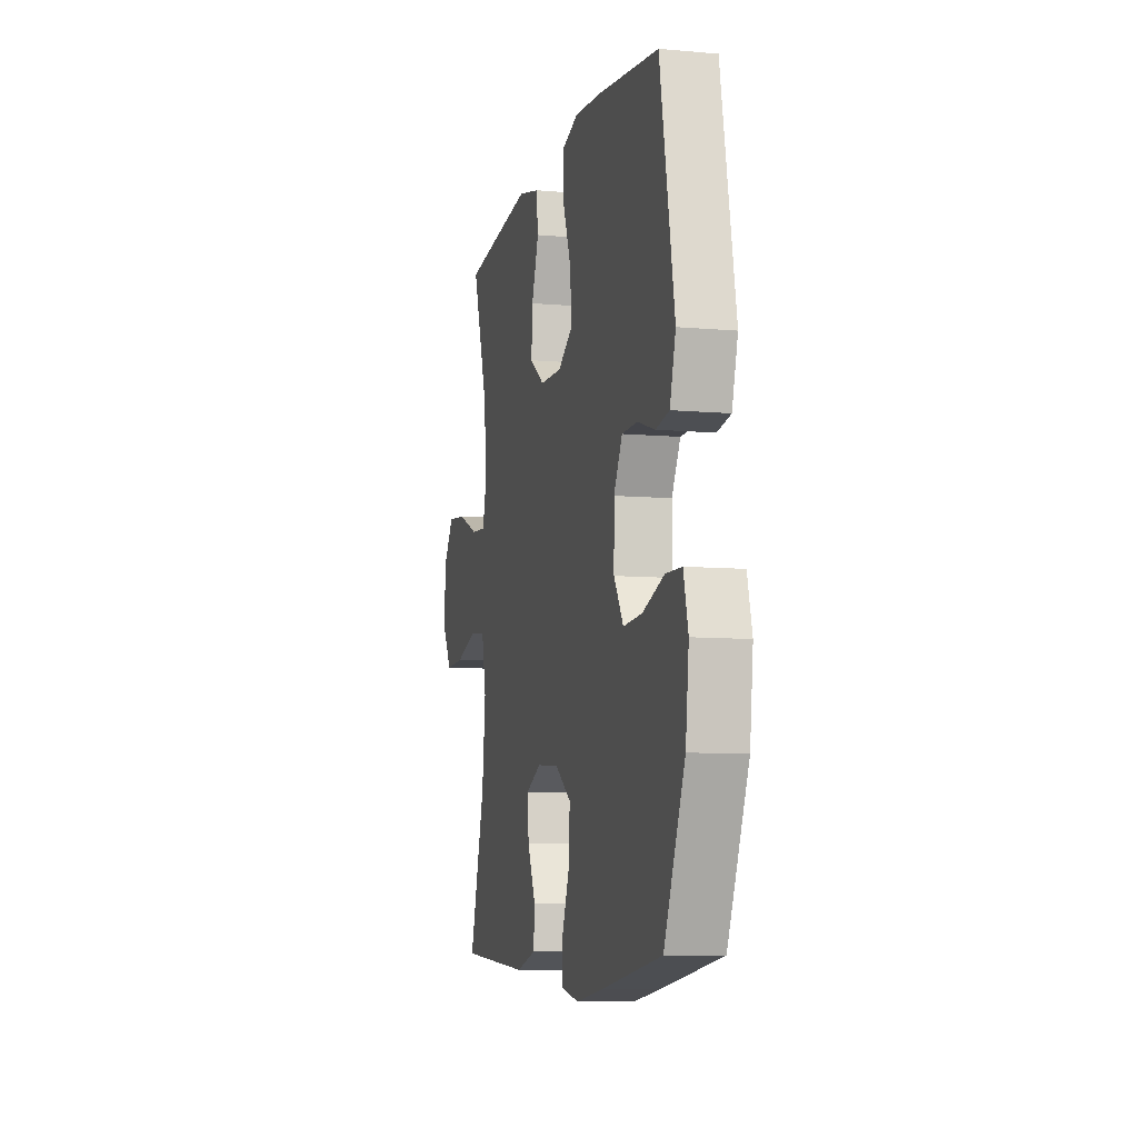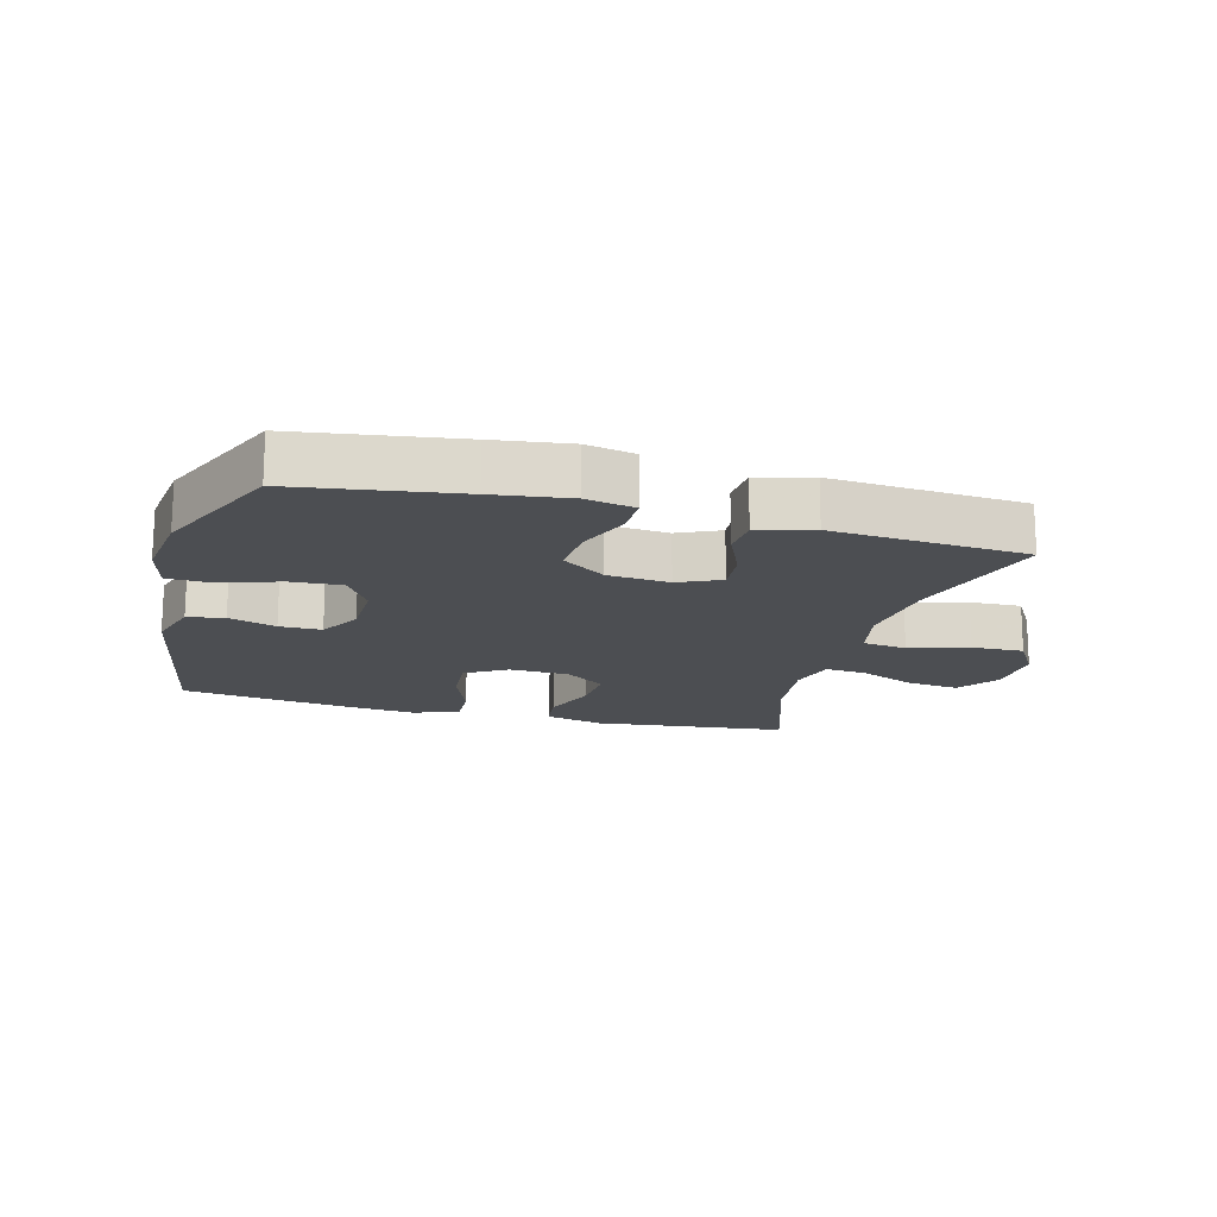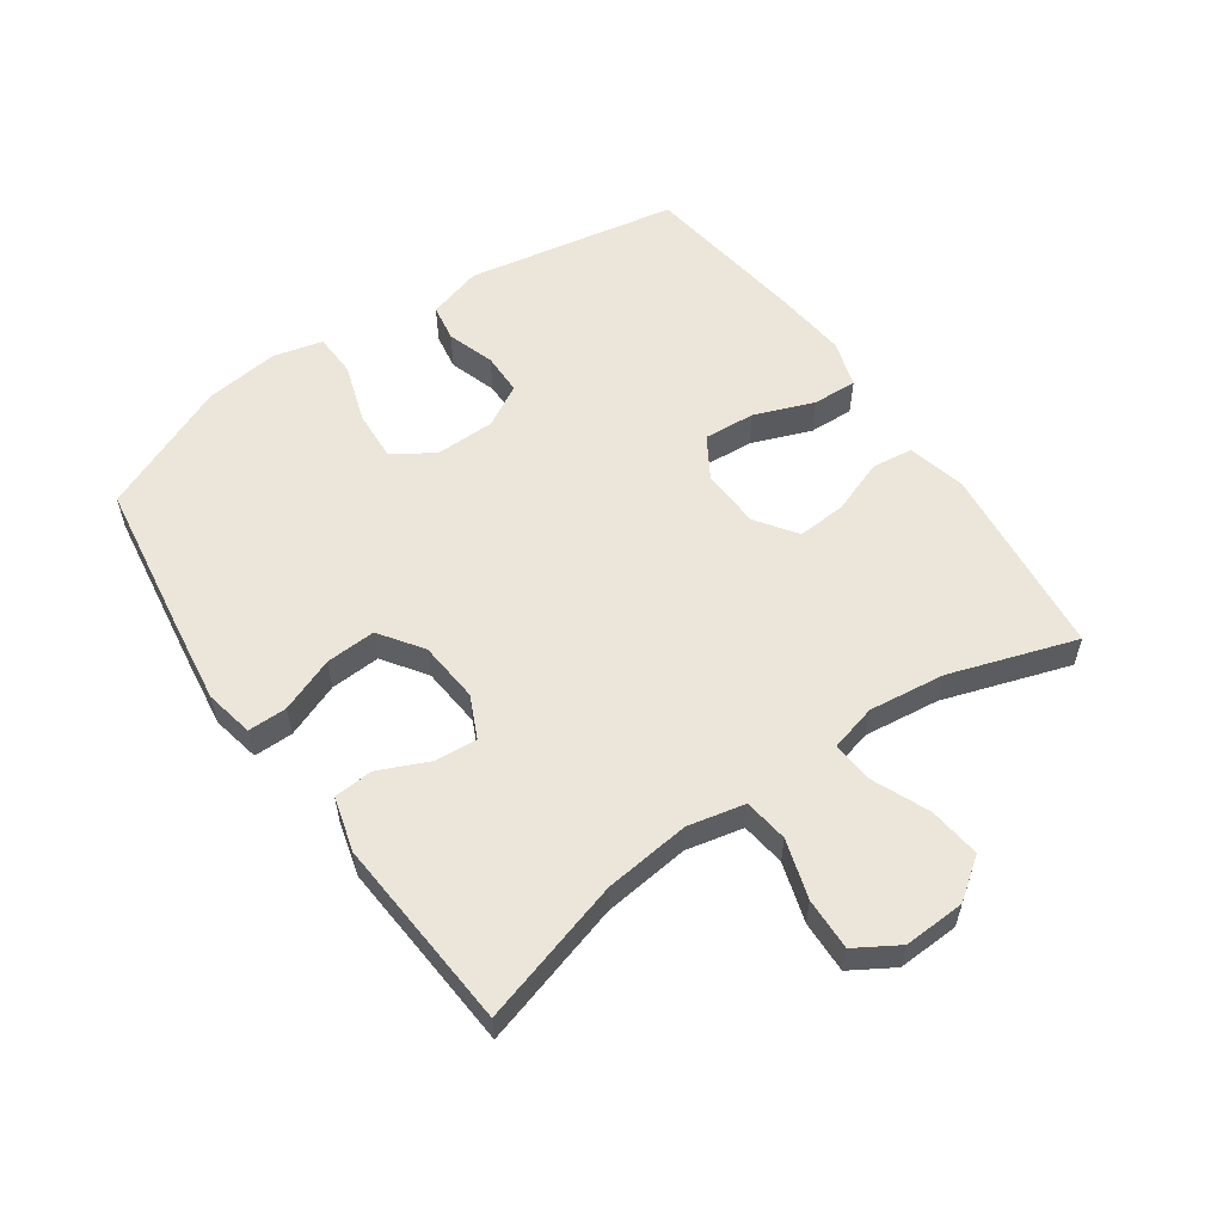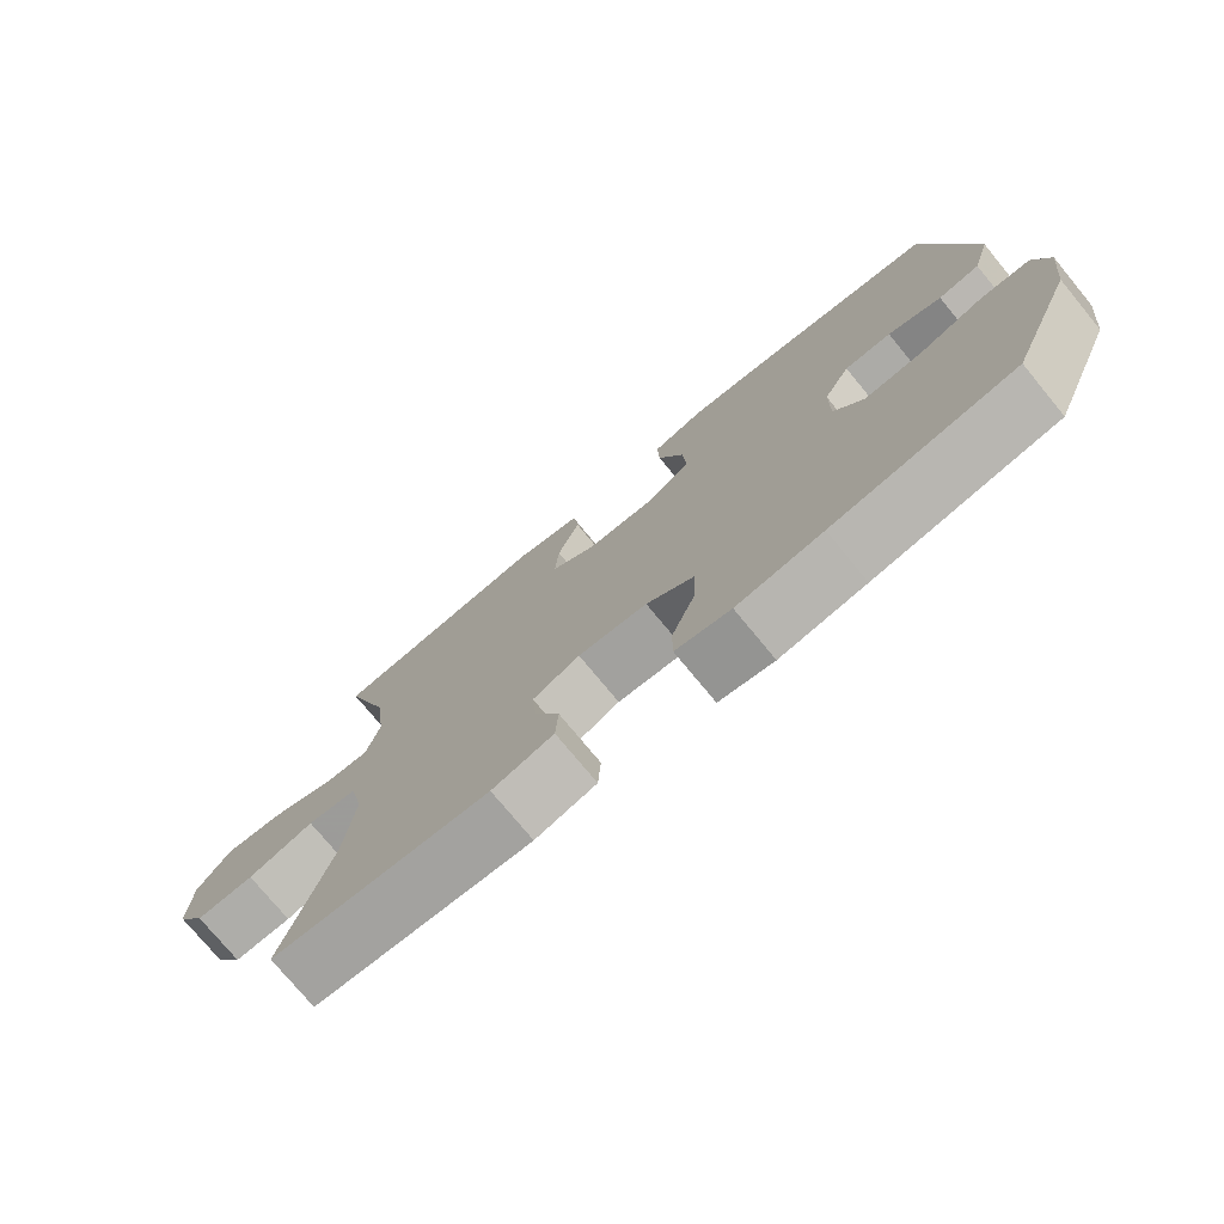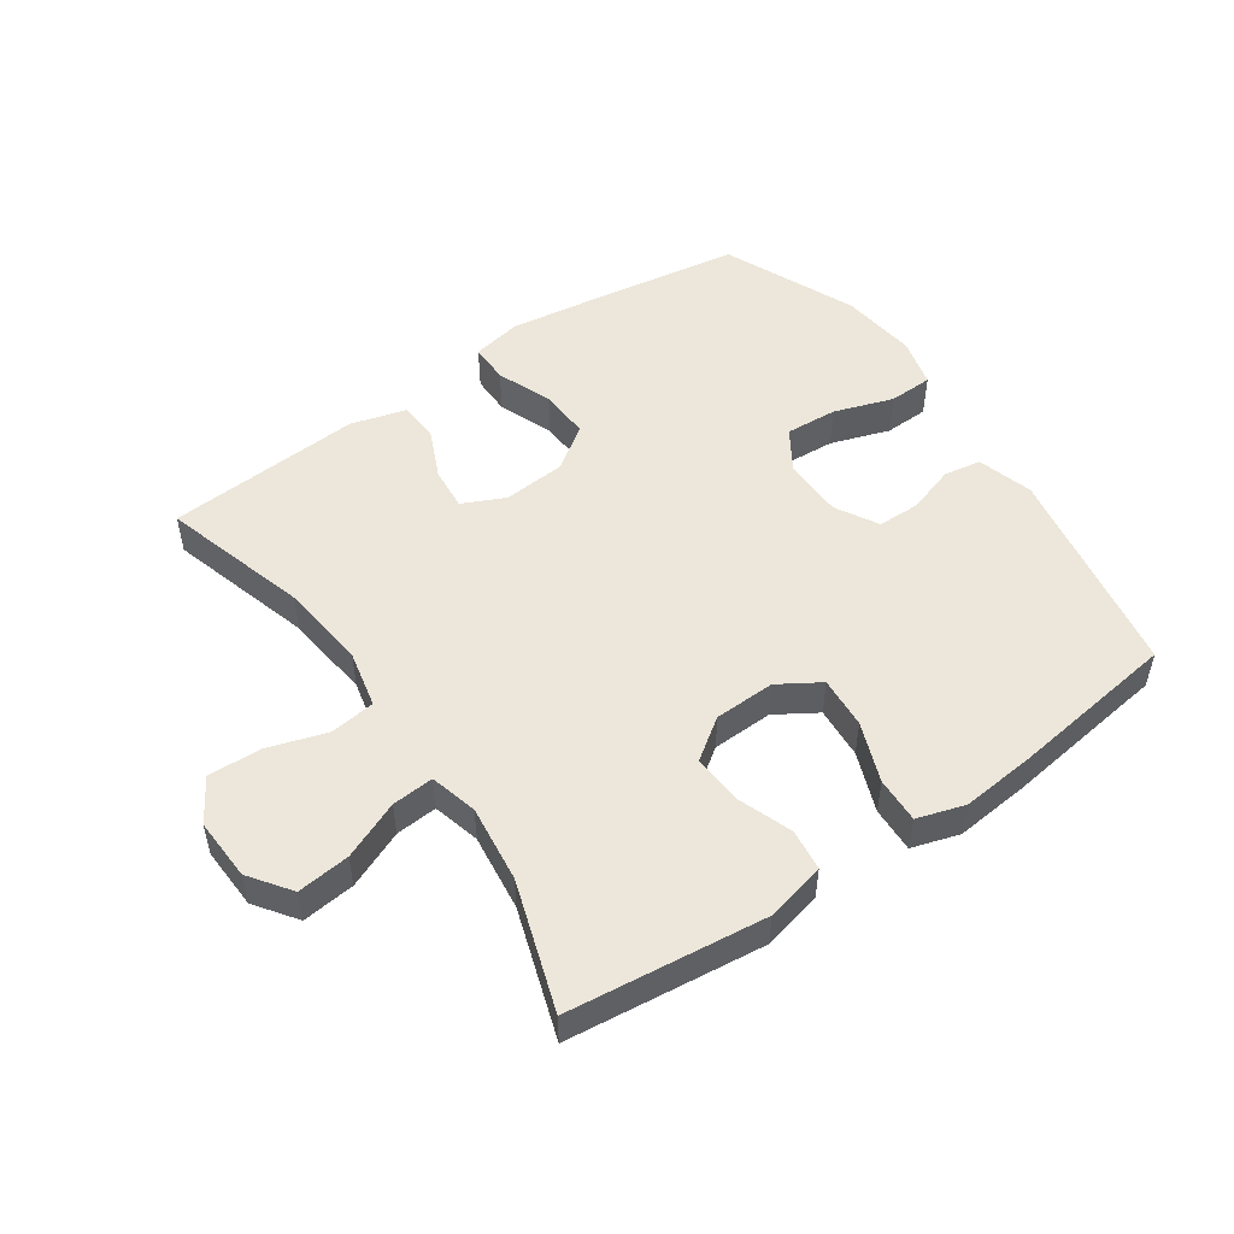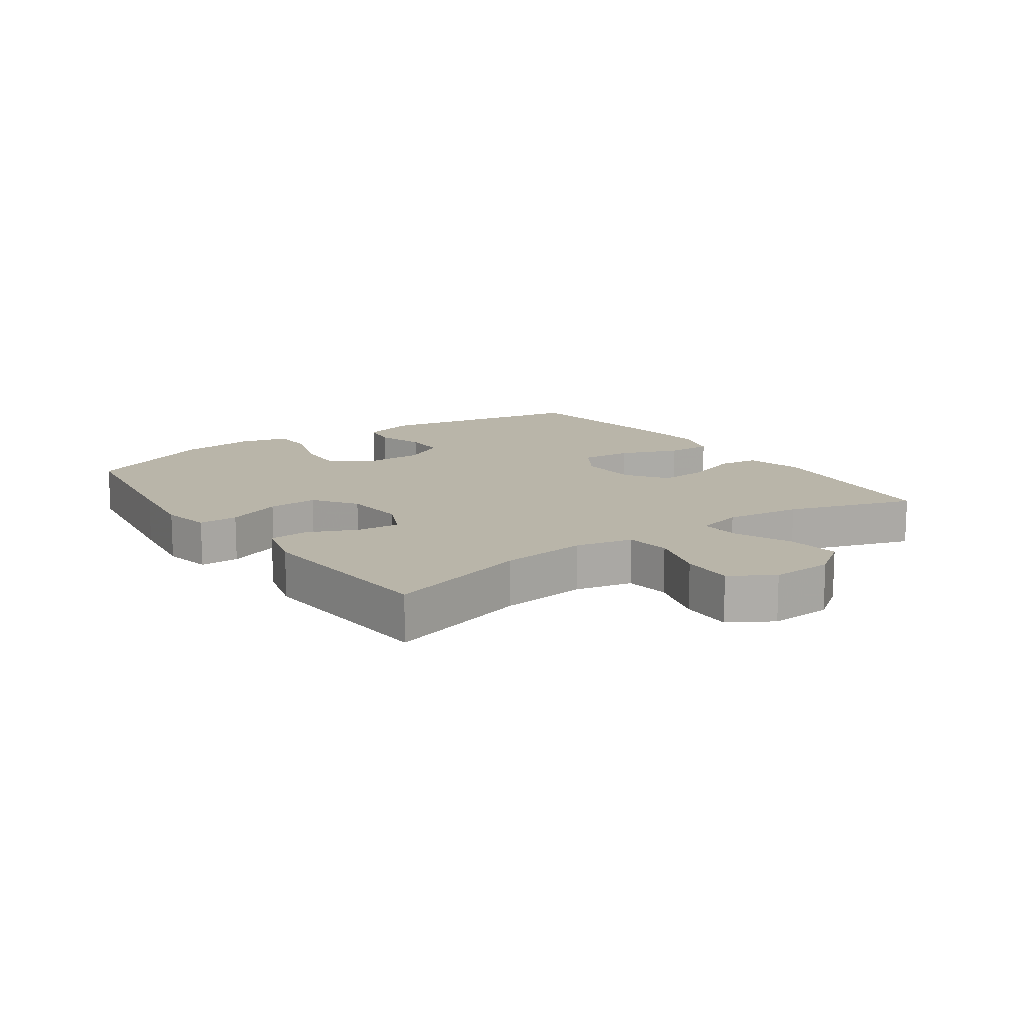
<metadata>
{"format":"obj","ext":"obj","renderer":"f3d","projection":"perspective","resolution":1024,"background":"white","views":[{"elev":-8.4,"azim":76.2,"up":"+Z"},{"elev":-16.6,"azim":164.6,"up":"+Y"},{"elev":56.8,"azim":-125.1,"up":"+Y"},{"elev":-75.6,"azim":39.5,"up":"+Z"},{"elev":50.9,"azim":-34.7,"up":"+Y"},{"elev":13.4,"azim":-125.3,"up":"+Y"}]}
</metadata>
<code>
v 0.5 0.07 0.5
v 0.562 0.07 0.167
v 0.537 0.07 0.081
v 0.479 0.07 0.071
v 0.404 0.07 0.095
v 0.338 0.07 0.094
v 0.301 0.07 0.028
v 0.3 0.07 -0.066
v 0.341 0.07 -0.13
v 0.422 0.07 -0.125
v 0.514 0.07 -0.094
v 0.583 0.07 -0.096
v 0.603 0.07 -0.173
v 0.589 0.07 -0.292
v 0.5 0.07 -0.5
v 0.245 0.07 -0.539
v 0.125 0.07 -0.556
v 0.048 0.07 -0.541
v 0.048 0.07 -0.479
v 0.081 0.07 -0.393
v 0.085 0.07 -0.314
v 0.017 0.07 -0.267
v -0.08 0.07 -0.259
v -0.146 0.07 -0.29
v -0.14 0.07 -0.357
v -0.105 0.07 -0.435
v -0.109 0.07 -0.497
v -0.195 0.07 -0.521
v -0.5 0.07 -0.5
v -0.434 0.07 -0.272
v -0.419 0.07 -0.136
v -0.439 0.07 -0.046
v -0.509 0.07 -0.037
v -0.602 0.07 -0.066
v -0.684 0.07 -0.069
v -0.725 0.07 -0.002
v -0.721 0.07 0.095
v -0.675 0.07 0.159
v -0.593 0.07 0.15
v -0.503 0.07 0.112
v -0.438 0.07 0.107
v -0.419 0.07 0.181
v -0.434 0.07 0.301
v -0.5 0.07 0.5
v -0.194 0.07 0.535
v -0.101 0.07 0.513
v -0.093 0.07 0.449
v -0.124 0.07 0.363
v -0.129 0.07 0.286
v -0.065 0.07 0.241
v 0.03 0.07 0.238
v 0.094 0.07 0.278
v 0.088 0.07 0.359
v 0.052 0.07 0.452
v 0.049 0.07 0.523
v 0.123 0.07 0.546
v 0.239 0.07 0.535
v 0.5 0 0.5
v 0.562 0 0.167
v 0.537 0 0.081
v 0.479 0 0.071
v 0.404 0 0.095
v 0.338 0 0.094
v 0.301 0 0.028
v 0.3 0 -0.066
v 0.341 0 -0.13
v 0.422 0 -0.125
v 0.514 0 -0.094
v 0.583 0 -0.096
v 0.603 0 -0.173
v 0.589 0 -0.292
v 0.5 0 -0.5
v 0.245 0 -0.539
v 0.125 0 -0.556
v 0.048 0 -0.541
v 0.048 0 -0.479
v 0.081 0 -0.393
v 0.085 0 -0.314
v 0.017 0 -0.267
v -0.08 0 -0.259
v -0.146 0 -0.29
v -0.14 0 -0.357
v -0.105 0 -0.435
v -0.109 0 -0.497
v -0.195 0 -0.521
v -0.5 0 -0.5
v -0.434 0 -0.272
v -0.419 0 -0.136
v -0.439 0 -0.046
v -0.509 0 -0.037
v -0.602 0 -0.066
v -0.684 0 -0.069
v -0.725 0 -0.002
v -0.721 0 0.095
v -0.675 0 0.159
v -0.593 0 0.15
v -0.503 0 0.112
v -0.438 0 0.107
v -0.419 0 0.181
v -0.434 0 0.301
v -0.5 0 0.5
v -0.194 0 0.535
v -0.101 0 0.513
v -0.093 0 0.449
v -0.124 0 0.363
v -0.129 0 0.286
v -0.065 0 0.241
v 0.03 0 0.238
v 0.094 0 0.278
v 0.088 0 0.359
v 0.052 0 0.452
v 0.049 0 0.523
v 0.123 0 0.546
v 0.239 0 0.535
f 3 4 5
f 2 3 5
f 1 2 5
f 57 1 5
f 56 57 5
f 55 56 5
f 54 55 5
f 53 54 5
f 52 53 5 6
f 51 52 6 7
f 50 51 7 8
f 49 50 8 9
f 46 47 48
f 45 46 48
f 44 45 48
f 43 44 48
f 42 43 48 49
f 41 42 49 9
f 38 39 40
f 37 38 40
f 36 37 40
f 35 36 40
f 34 35 40
f 33 34 40
f 40 41 9
f 33 40 9
f 32 33 9
f 28 29 30
f 27 28 30
f 26 27 30
f 25 26 30
f 24 25 30 31
f 23 24 31 32
f 18 19 20
f 17 18 20
f 16 17 20
f 15 16 20
f 14 15 20
f 13 14 20
f 12 13 20
f 11 12 20
f 10 11 20
f 9 10 20 21
f 22 23 32 9
f 9 21 22
f 62 61 60
f 62 60 59
f 62 59 58
f 62 58 114
f 62 114 113
f 62 113 112
f 62 112 111
f 62 111 110
f 63 62 110 109
f 64 63 109 108
f 65 64 108 107
f 66 65 107 106
f 105 104 103
f 105 103 102
f 105 102 101
f 105 101 100
f 106 105 100 99
f 66 106 99 98
f 97 96 95
f 97 95 94
f 97 94 93
f 97 93 92
f 97 92 91
f 97 91 90
f 66 98 97
f 66 97 90
f 66 90 89
f 87 86 85
f 87 85 84
f 87 84 83
f 87 83 82
f 88 87 82 81
f 89 88 81 80
f 77 76 75
f 77 75 74
f 77 74 73
f 77 73 72
f 77 72 71
f 77 71 70
f 77 70 69
f 77 69 68
f 77 68 67
f 78 77 67 66
f 66 89 80 79
f 79 78 66
f 1 58 59 2
f 2 59 60 3
f 3 60 61 4
f 4 61 62 5
f 5 62 63 6
f 6 63 64 7
f 7 64 65 8
f 8 65 66 9
f 9 66 67 10
f 10 67 68 11
f 11 68 69 12
f 12 69 70 13
f 13 70 71 14
f 14 71 72 15
f 15 72 73 16
f 16 73 74 17
f 17 74 75 18
f 18 75 76 19
f 19 76 77 20
f 20 77 78 21
f 21 78 79 22
f 22 79 80 23
f 23 80 81 24
f 24 81 82 25
f 25 82 83 26
f 26 83 84 27
f 27 84 85 28
f 28 85 86 29
f 29 86 87 30
f 30 87 88 31
f 31 88 89 32
f 32 89 90 33
f 33 90 91 34
f 34 91 92 35
f 35 92 93 36
f 36 93 94 37
f 37 94 95 38
f 38 95 96 39
f 39 96 97 40
f 40 97 98 41
f 41 98 99 42
f 42 99 100 43
f 43 100 101 44
f 44 101 102 45
f 45 102 103 46
f 46 103 104 47
f 47 104 105 48
f 48 105 106 49
f 49 106 107 50
f 50 107 108 51
f 51 108 109 52
f 52 109 110 53
f 53 110 111 54
f 54 111 112 55
f 55 112 113 56
f 56 113 114 57
f 57 114 58 1

</code>
